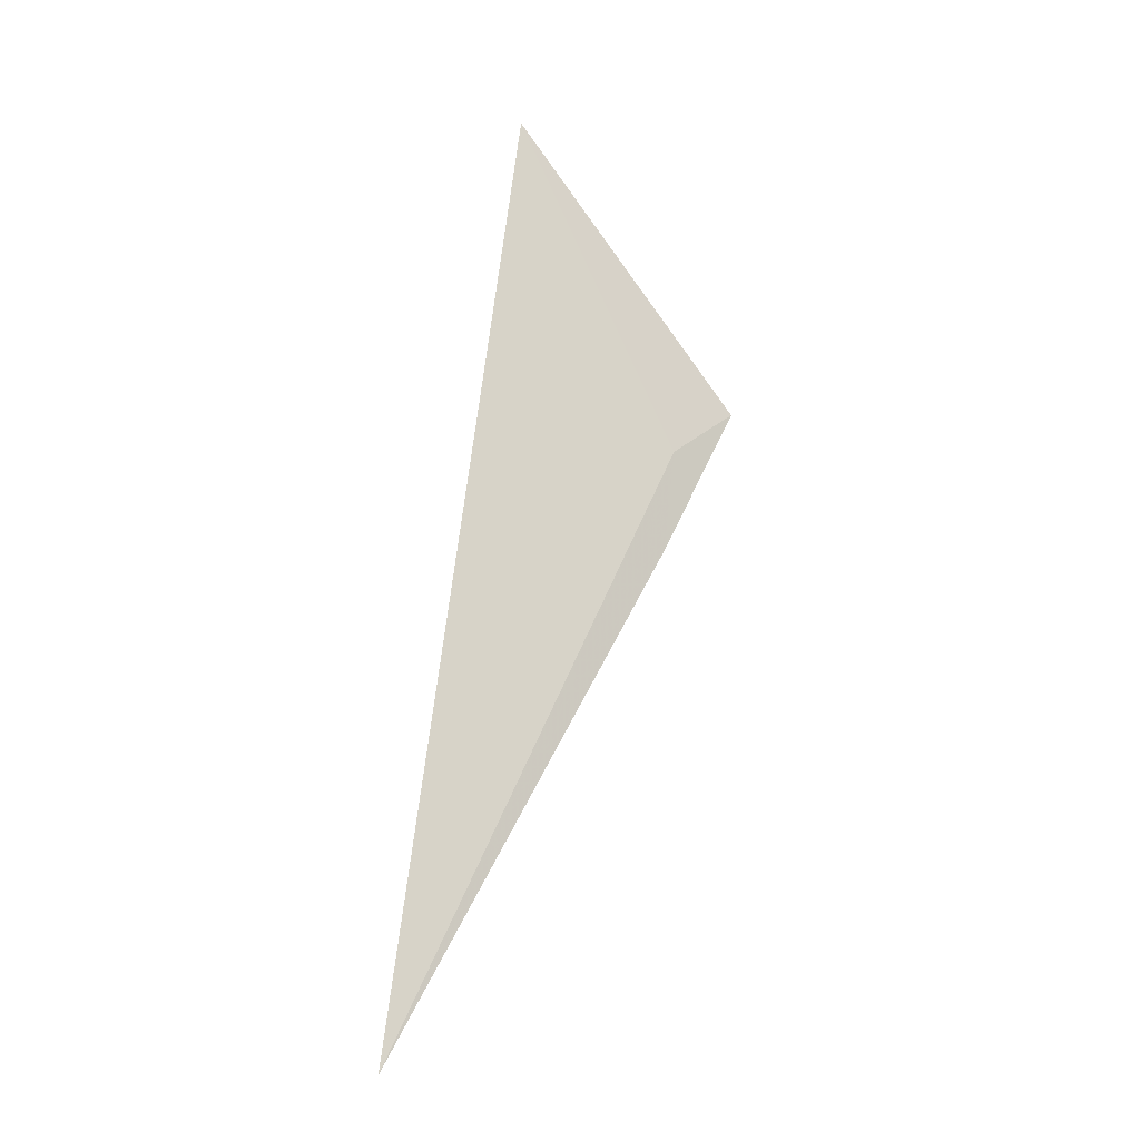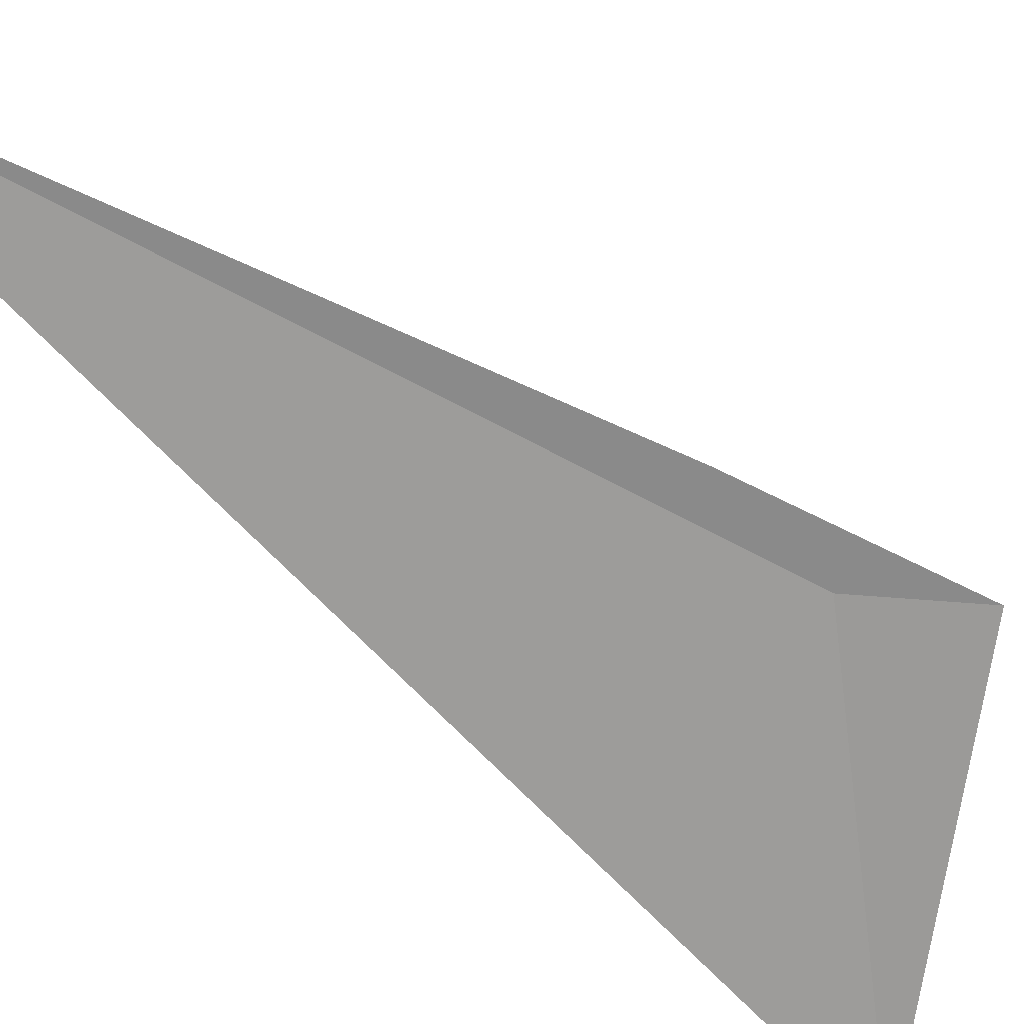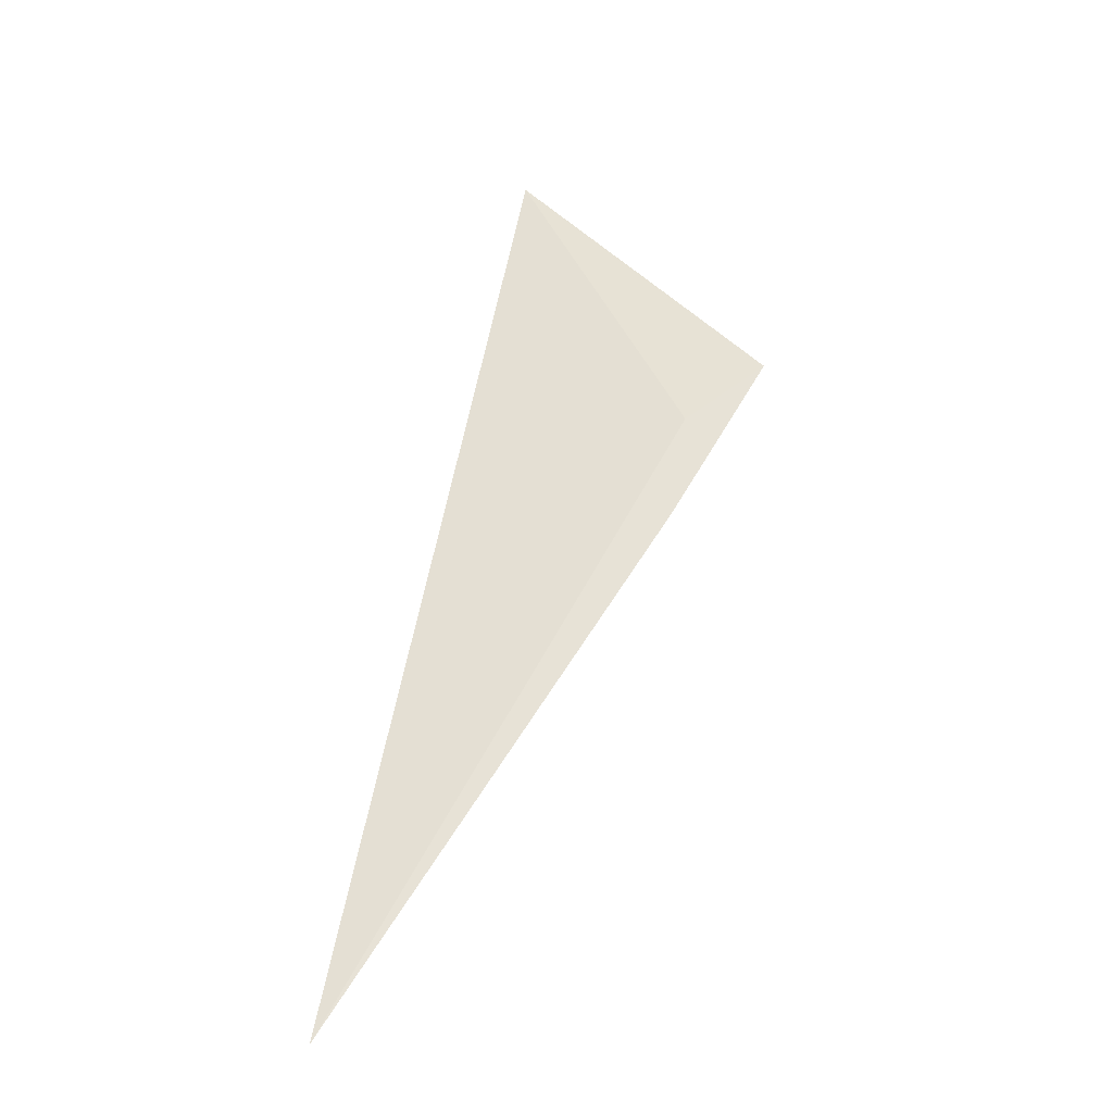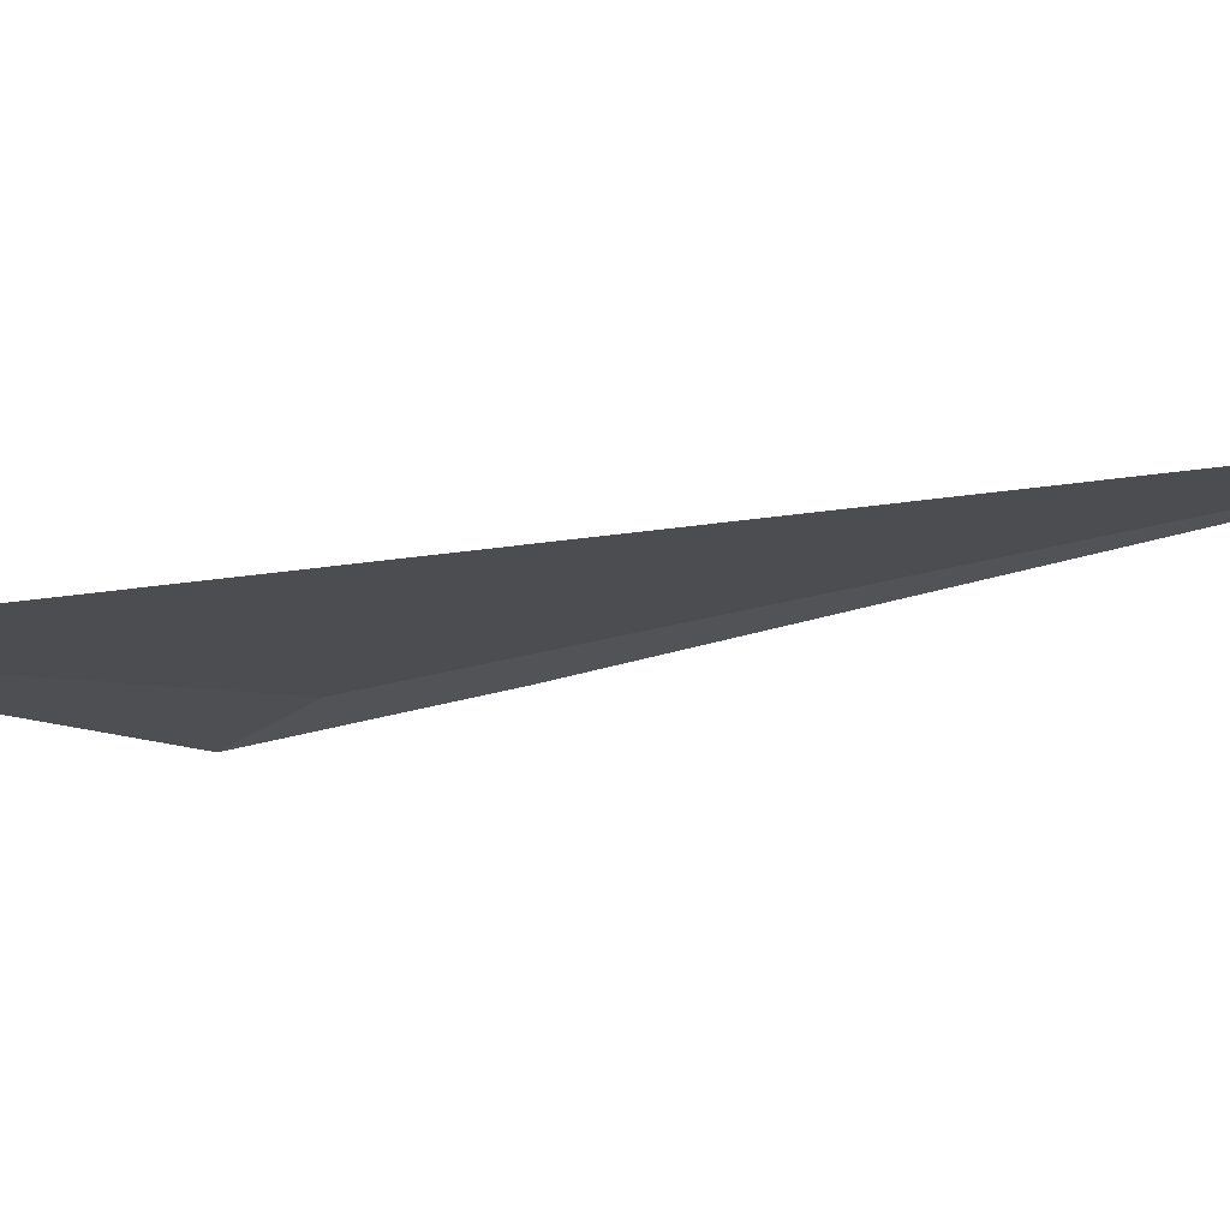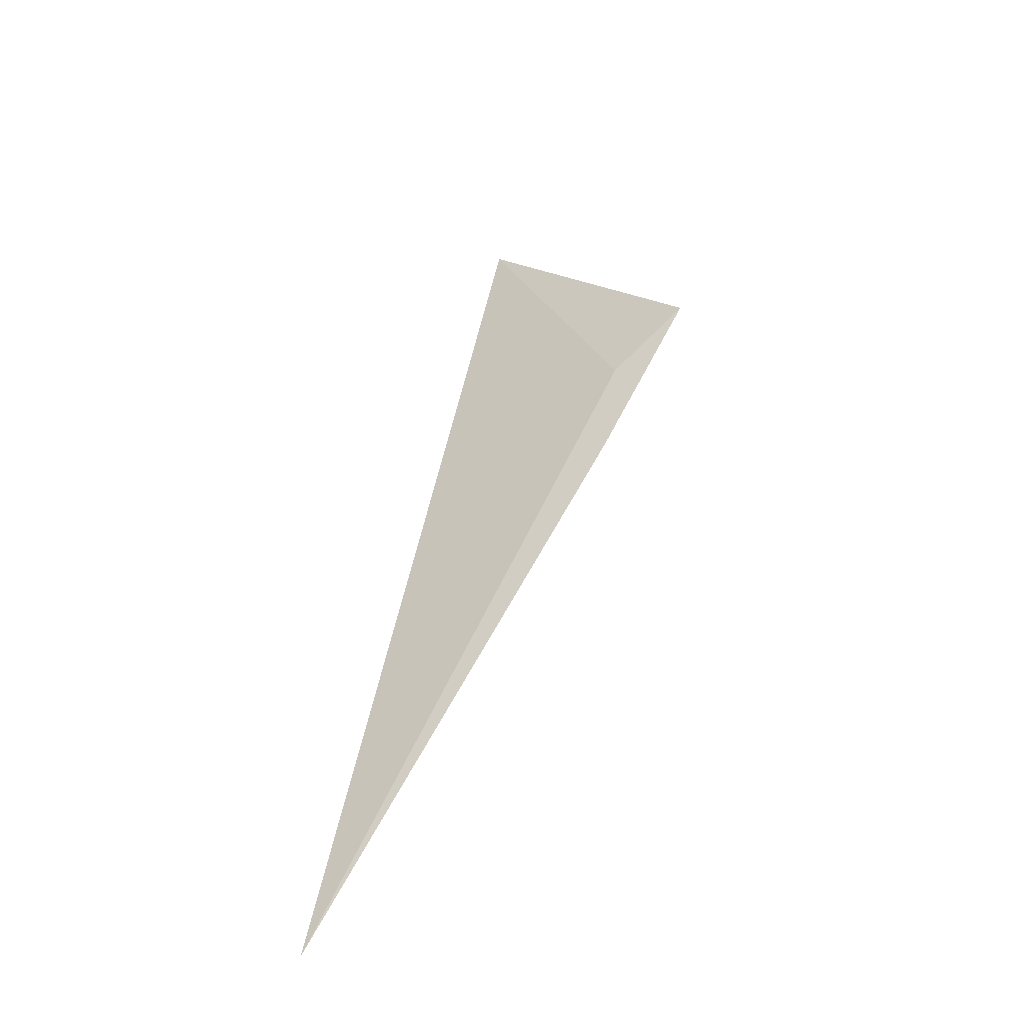
<metadata>
{"format":"obj","ext":"obj","renderer":"f3d","projection":"perspective","resolution":1024,"background":"white","views":[{"elev":-17.8,"azim":145.8,"up":"+Z"},{"elev":-66.4,"azim":-145.8,"up":"+Y"},{"elev":-28.8,"azim":-171.4,"up":"+Z"},{"elev":-17.5,"azim":88.8,"up":"+Y"},{"elev":-43.5,"azim":-147.3,"up":"+Z"}]}
</metadata>
<code>
v 28.13 2.029 12.41
v 28.11 2.027 12.43
v 28.17 2.023 12.49
v 28.21 2.038 12.26
v 28.13 2.03 12.39
f 1 3 2
f 1 5 4
f 1 2 5
f 1 4 3

</code>
